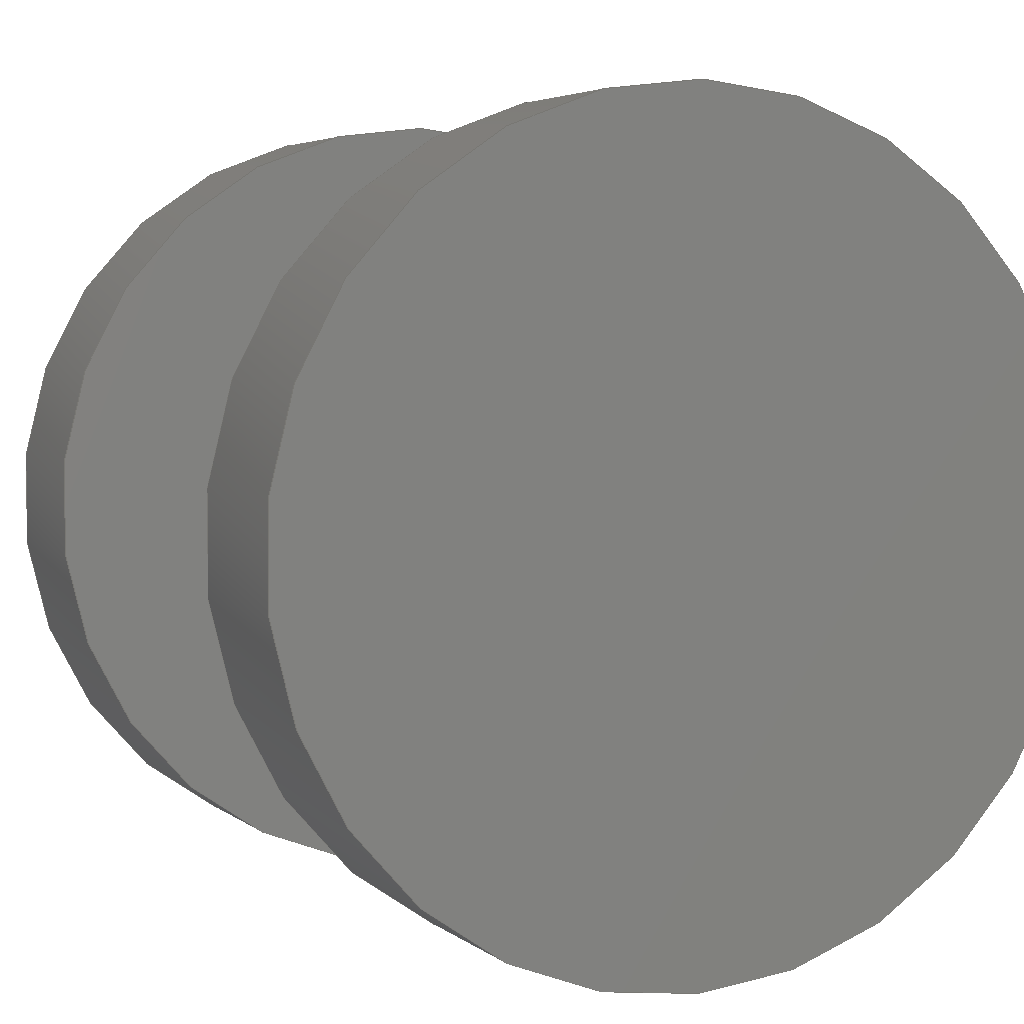
<metadata>
{"format":"step","ext":"step","renderer":"f3d","projection":"perspective","resolution":1024,"background":"white","views":[{"elev":4.1,"azim":-24.3,"up":"+Z"}]}
</metadata>
<code>
ISO-10303-21;
DATA;
#1 = DIRECTION ( 'NONE',  ( 0, 0, 1 ) ) ;
#2 = ADVANCED_FACE ( 'NONE', ( #311 ), #52, .T. ) ;
#3 = ORIENTED_EDGE ( 'NONE', *, *, #185, .T. ) ;
#4 = ADVANCED_FACE ( 'NONE', ( #23 ), #208, .T. ) ;
#5 = APPLICATION_PROTOCOL_DEFINITION ( 'international standard', 'config_control_design', 1994, #101 ) ;
#6 = AXIS2_PLACEMENT_3D ( 'NONE', #214, #295, #187 ) ;
#7 = CARTESIAN_POINT ( 'NONE',  ( -14.76, 23.95, 0 ) ) ;
#8 = DIRECTION ( 'NONE',  ( 0, 0, 1 ) ) ;
#9 = DIRECTION ( 'NONE',  ( 0, 0, 1 ) ) ;
#10 = LINE ( 'NONE', #216, #263 ) ;
#11 = AXIS2_PLACEMENT_3D ( 'NONE', #172, #87, #294 ) ;
#12 = CARTESIAN_POINT ( 'NONE',  ( -14.76, 24.95, 0 ) ) ;
#13 = DIRECTION ( 'NONE',  ( 1, 0, 0 ) ) ;
#14 = CARTESIAN_POINT ( 'NONE',  ( -14.76, 24.95, 0 ) ) ;
#15 = PERSON_AND_ORGANIZATION ( #330, #320 ) ;
#16 = CARTESIAN_POINT ( 'NONE',  ( -14.76, 24.95, 2.5 ) ) ;
#17 = EDGE_CURVE ( 'NONE', #287, #136, #205, .T. ) ;
#18 = APPROVAL_DATE_TIME ( #47, #95 ) ;
#19 = AXIS2_PLACEMENT_3D ( 'NONE', #12, #301, #267 ) ;
#20 = APPROVAL_ROLE ( '' ) ;
#21 = CIRCLE ( 'NONE', #173, 2.5 ) ;
#22 = ORIENTED_EDGE ( 'NONE', *, *, #100, .F. ) ;
#23 = FACE_OUTER_BOUND ( 'NONE', #213, .T. ) ;
#24 = VECTOR ( 'NONE', #265, 1000 ) ;
#25 = ORIENTED_EDGE ( 'NONE', *, *, #72, .F. ) ;
#26 = DIRECTION ( 'NONE',  ( 0, 0, 1 ) ) ;
#27 = ORIENTED_EDGE ( 'NONE', *, *, #17, .F. ) ;
#28 = EDGE_CURVE ( 'NONE', #290, #136, #135, .T. ) ;
#29 = ORIENTED_EDGE ( 'NONE', *, *, #313, .F. ) ;
#30 = CYLINDRICAL_SURFACE ( 'NONE', #258, 1.5 ) ;
#31 = CIRCLE ( 'NONE', #327, 1.5 ) ;
#32 = DIRECTION ( 'NONE',  ( -0, 1, -0 ) ) ;
#33 = CC_DESIGN_DATE_AND_TIME_ASSIGNMENT ( #96, #253, ( #64 ) ) ;
#34 = FACE_OUTER_BOUND ( 'NONE', #102, .T. ) ;
#35 = FACE_OUTER_BOUND ( 'NONE', #76, .T. ) ;
#36 = CARTESIAN_POINT ( 'NONE',  ( -14.76, 20.95, 0 ) ) ;
#37 = MECHANICAL_CONTEXT ( 'NONE', #101, 'mechanical' ) ;
#38 = CLOSED_SHELL ( 'NONE', ( #256, #305, #154, #2, #161, #137, #278, #99, #4, #126 ) ) ;
#39 = CARTESIAN_POINT ( 'NONE',  ( -14.76, 24.95, 0 ) ) ;
#40 = APPROVAL_PERSON_ORGANIZATION ( #302, #331, #20 ) ;
#41 = EDGE_CURVE ( 'NONE', #262, #230, #166, .T. ) ;
#42 = CARTESIAN_POINT ( 'NONE',  ( -14.76, 19.95, 0 ) ) ;
#43 = EDGE_CURVE ( 'NONE', #261, #103, #177, .T. ) ;
#44 = COORDINATED_UNIVERSAL_TIME_OFFSET ( 5, 30, .AHEAD. ) ;
#45 = PERSON_AND_ORGANIZATION ( #330, #320 ) ;
#46 = AXIS2_PLACEMENT_3D ( 'NONE', #63, #138, #266 ) ;
#47 = DATE_AND_TIME ( #247, #132 ) ;
#48 = AXIS2_PLACEMENT_3D ( 'NONE', #7, #110, #190 ) ;
#49 = EDGE_LOOP ( 'NONE', ( #234, #180 ) ) ;
#50 = ORIENTED_EDGE ( 'NONE', *, *, #221, .T. ) ;
#51 = VERTEX_POINT ( 'NONE', #195 ) ;
#52 = PLANE ( 'NONE',  #228 ) ;
#53 = CC_DESIGN_SECURITY_CLASSIFICATION ( #133, ( #312 ) ) ;
#54 = ORIENTED_EDGE ( 'NONE', *, *, #255, .T. ) ;
#55 = DIRECTION ( 'NONE',  ( -0, 1, -0 ) ) ;
#56 = DIRECTION ( 'NONE',  ( 0, -1, 0 ) ) ;
#57 = CC_DESIGN_DATE_AND_TIME_ASSIGNMENT ( #225, #202, ( #133 ) ) ;
#58 = CIRCLE ( 'NONE', #250, 2.5 ) ;
#59 = DIRECTION ( 'NONE',  ( 0, 0, 1 ) ) ;
#60 = CARTESIAN_POINT ( 'NONE',  ( -16.26, 23.95, 0 ) ) ;
#61 = APPROVAL_DATE_TIME ( #193, #331 ) ;
#62 = PLANE ( 'NONE',  #123 ) ;
#63 = CARTESIAN_POINT ( 'NONE',  ( -14.76, 23.95, 0 ) ) ;
#64 = PRODUCT_DEFINITION ( 'UNKNOWN', '', #312, #127 ) ;
#65 = AXIS2_PLACEMENT_3D ( 'NONE', #39, #222, #114 ) ;
#66 = LINE ( 'NONE', #149, #24 ) ;
#67 = APPROVAL_ROLE ( '' ) ;
#68 = DIRECTION ( 'NONE',  ( -0, 1, -0 ) ) ;
#69 = APPROVAL_STATUS ( 'not_yet_approved' ) ;
#70 = PERSON_AND_ORGANIZATION_ROLE ( 'classification_officer' ) ;
#71 = AXIS2_PLACEMENT_3D ( 'NONE', #240, #68, #9 ) ;
#72 = EDGE_CURVE ( 'NONE', #51, #186, #74, .T. ) ;
#73 = EDGE_CURVE ( 'NONE', #310, #261, #93, .T. ) ;
#74 = CIRCLE ( 'NONE', #11, 2.5 ) ;
#75 = AXIS2_PLACEMENT_3D ( 'NONE', #158, #260, #26 ) ;
#76 = EDGE_LOOP ( 'NONE', ( #50, #264, #27, #317 ) ) ;
#77 = EDGE_LOOP ( 'NONE', ( #182, #206, #106, #235 ) ) ;
#78 = EDGE_LOOP ( 'NONE', ( #29, #25 ) ) ;
#79 = EDGE_LOOP ( 'NONE', ( #160, #157 ) ) ;
#80 = VECTOR ( 'NONE', #289, 1000 ) ;
#81 = VERTEX_POINT ( 'NONE', #148 ) ;
#82 = CARTESIAN_POINT ( 'NONE',  ( -14.76, 20.95, 1.5 ) ) ;
#83 = ORIENTED_EDGE ( 'NONE', *, *, #91, .T. ) ;
#84 =( LENGTH_UNIT ( ) NAMED_UNIT ( * ) SI_UNIT ( .MILLI., .METRE. ) );
#85 = FACE_BOUND ( 'NONE', #49, .T. ) ;
#86 = LOCAL_TIME ( 13, 46, 43, #325 ) ;
#87 = DIRECTION ( 'NONE',  ( -0, 1, -0 ) ) ;
#88 = CALENDAR_DATE ( 2023, 6, 12 ) ;
#89 = LINE ( 'NONE', #189, #80 ) ;
#90 = DIRECTION ( 'NONE',  ( 0, 0, 1 ) ) ;
#91 = EDGE_CURVE ( 'NONE', #103, #261, #31, .T. ) ;
#92 = DIRECTION ( 'NONE',  ( 0, 0, 1 ) ) ;
#93 = LINE ( 'NONE', #293, #224 ) ;
#94 = DIRECTION ( 'NONE',  ( -0, 1, -0 ) ) ;
#95 = APPROVAL ( #328, 'UNSPECIFIED' ) ;
#96 = DATE_AND_TIME ( #175, #86 ) ;
#97 = COORDINATED_UNIVERSAL_TIME_OFFSET ( 5, 30, .AHEAD. ) ;
#98 = AXIS2_PLACEMENT_3D ( 'NONE', #322, #147, #292 ) ;
#99 = ADVANCED_FACE ( 'NONE', ( #176, #296 ), #200, .T. ) ;
#100 = EDGE_CURVE ( 'NONE', #186, #230, #10, .T. ) ;
#101 = APPLICATION_CONTEXT ( 'configuration controlled 3d designs of mechanical parts and assemblies' ) ;
#102 = EDGE_LOOP ( 'NONE', ( #283, #131, #282, #130 ) ) ;
#103 = VERTEX_POINT ( 'NONE', #151 ) ;
#104 = CIRCLE ( 'NONE', #272, 1.5 ) ;
#105 = EDGE_LOOP ( 'NONE', ( #134, #3 ) ) ;
#106 = ORIENTED_EDGE ( 'NONE', *, *, #43, .F. ) ;
#107 = CARTESIAN_POINT ( 'NONE',  ( -14.76, 24.95, -2.5 ) ) ;
#108 = DIRECTION ( 'NONE',  ( -0, 1, -0 ) ) ;
#109 = PERSON_AND_ORGANIZATION_ROLE ( 'design_owner' ) ;
#110 = DIRECTION ( 'NONE',  ( -0, 1, -0 ) ) ;
#111 = CARTESIAN_POINT ( 'NONE',  ( -14.76, 19.95, -2.5 ) ) ;
#112 = FACE_OUTER_BOUND ( 'NONE', #105, .T. ) ;
#113 =( NAMED_UNIT ( * ) PLANE_ANGLE_UNIT ( ) SI_UNIT ( $, .RADIAN. ) );
#114 = DIRECTION ( 'NONE',  ( 0, 0, 1 ) ) ;
#115 = CARTESIAN_POINT ( 'NONE',  ( 0, 0, 0 ) ) ;
#116 = DIRECTION ( 'NONE',  ( 0, -1, 0 ) ) ;
#117 = CARTESIAN_POINT ( 'NONE',  ( -14.76, 24.95, -2.5 ) ) ;
#118 = DIRECTION ( 'NONE',  ( -0, 1, -0 ) ) ;
#119 = APPROVAL_STATUS ( 'not_yet_approved' ) ;
#120 = DIRECTION ( 'NONE',  ( -0, 1, -0 ) ) ;
#121 = CC_DESIGN_PERSON_AND_ORGANIZATION_ASSIGNMENT ( #45, #70, ( #133 ) ) ;
#122 = SECURITY_CLASSIFICATION_LEVEL ( 'unclassified' ) ;
#123 = AXIS2_PLACEMENT_3D ( 'NONE', #14, #241, #59 ) ;
#124 = COORDINATED_UNIVERSAL_TIME_OFFSET ( 5, 30, .AHEAD. ) ;
#125 = CALENDAR_DATE ( 2023, 6, 12 ) ;
#126 = ADVANCED_FACE ( 'NONE', ( #192 ), #62, .T. ) ;
#127 = DESIGN_CONTEXT ( 'detailed design', #146, 'design' ) ;
#128 = EDGE_LOOP ( 'NONE', ( #233, #281, #207, #22 ) ) ;
#129 = ORIENTED_EDGE ( 'NONE', *, *, #100, .T. ) ;
#130 = ORIENTED_EDGE ( 'NONE', *, *, #91, .F. ) ;
#131 = ORIENTED_EDGE ( 'NONE', *, *, #163, .T. ) ;
#132 = LOCAL_TIME ( 13, 46, 43, #97 ) ;
#133 = SECURITY_CLASSIFICATION ( '', '', #122 ) ;
#134 = ORIENTED_EDGE ( 'NONE', *, *, #17, .T. ) ;
#135 = LINE ( 'NONE', #107, #223 ) ;
#136 = VERTEX_POINT ( 'NONE', #298 ) ;
#137 = ADVANCED_FACE ( 'NONE', ( #112, #85 ), #170, .T. ) ;
#138 = DIRECTION ( 'NONE',  ( -0, 1, -0 ) ) ;
#139 = DIRECTION ( 'NONE',  ( -0, 1, -0 ) ) ;
#140 = EDGE_CURVE ( 'NONE', #51, #262, #66, .T. ) ;
#141 = VECTOR ( 'NONE', #323, 1000 ) ;
#142 = CARTESIAN_POINT ( 'NONE',  ( -14.76, 20.95, -1.5 ) ) ;
#143 = DIRECTION ( 'NONE',  ( 0, 0, 1 ) ) ;
#144 = CYLINDRICAL_SURFACE ( 'NONE', #98, 2.5 ) ;
#145 = DIRECTION ( 'NONE',  ( 0, -0, -1 ) ) ;
#146 = APPLICATION_CONTEXT ( 'configuration controlled 3d designs of mechanical parts and assemblies' ) ;
#147 = DIRECTION ( 'NONE',  ( -0, 1, -0 ) ) ;
#148 = CARTESIAN_POINT ( 'NONE',  ( -14.76, 19.95, 2.5 ) ) ;
#149 = CARTESIAN_POINT ( 'NONE',  ( -14.76, 24.95, -2.5 ) ) ;
#150 = PERSON_AND_ORGANIZATION ( #330, #320 ) ;
#151 = CARTESIAN_POINT ( 'NONE',  ( -14.76, 23.95, -1.5 ) ) ;
#152 = APPROVAL_ROLE ( '' ) ;
#153 = CALENDAR_DATE ( 2023, 6, 12 ) ;
#154 = ADVANCED_FACE ( 'NONE', ( #35 ), #326, .T. ) ;
#155 = PRODUCT ( 'Bolt For Connector_Default_sldprt', 'Bolt For Connector_Default_sldprt', '', ( #37 ) ) ;
#156 = ORIENTED_EDGE ( 'NONE', *, *, #72, .T. ) ;
#157 = ORIENTED_EDGE ( 'NONE', *, *, #41, .T. ) ;
#158 = CARTESIAN_POINT ( 'NONE',  ( -14.76, 20.95, 0 ) ) ;
#159 = AXIS2_PLACEMENT_3D ( 'NONE', #315, #297, #8 ) ;
#160 = ORIENTED_EDGE ( 'NONE', *, *, #246, .T. ) ;
#161 = ADVANCED_FACE ( 'NONE', ( #245 ), #321, .T. ) ;
#162 = ORIENTED_EDGE ( 'NONE', *, *, #221, .F. ) ;
#163 = EDGE_CURVE ( 'NONE', #284, #310, #211, .T. ) ;
#164 = DIRECTION ( 'NONE',  ( 0, 0, 1 ) ) ;
#165 = EDGE_LOOP ( 'NONE', ( #188, #229, #54, #332 ) ) ;
#166 = CIRCLE ( 'NONE', #280, 2.5 ) ;
#167 = CARTESIAN_POINT ( 'NONE',  ( -14.76, 23.95, 1.5 ) ) ;
#168 = CARTESIAN_POINT ( 'NONE',  ( -17.26, 20.95, 0 ) ) ;
#169 = DIRECTION ( 'NONE',  ( -0, 1, -0 ) ) ;
#170 = PLANE ( 'NONE',  #307 ) ;
#171 = FACE_OUTER_BOUND ( 'NONE', #77, .T. ) ;
#172 = CARTESIAN_POINT ( 'NONE',  ( -14.76, 23.95, 0 ) ) ;
#173 = AXIS2_PLACEMENT_3D ( 'NONE', #318, #118, #174 ) ;
#174 = DIRECTION ( 'NONE',  ( 0, 0, 1 ) ) ;
#175 = CALENDAR_DATE ( 2023, 6, 12 ) ;
#176 = FACE_BOUND ( 'NONE', #183, .T. ) ;
#177 = CIRCLE ( 'NONE', #48, 1.5 ) ;
#178 = CC_DESIGN_PERSON_AND_ORGANIZATION_ASSIGNMENT ( #15, #227, ( #312 ) ) ;
#179 = AXIS2_PLACEMENT_3D ( 'NONE', #60, #116, #145 ) ;
#180 = ORIENTED_EDGE ( 'NONE', *, *, #163, .F. ) ;
#181 = ORIENTED_EDGE ( 'NONE', *, *, #140, .F. ) ;
#182 = ORIENTED_EDGE ( 'NONE', *, *, #291, .T. ) ;
#183 = EDGE_LOOP ( 'NONE', ( #285, #83 ) ) ;
#184 = CC_DESIGN_APPROVAL ( #95, ( #312 ) ) ;
#185 = EDGE_CURVE ( 'NONE', #136, #287, #21, .T. ) ;
#186 = VERTEX_POINT ( 'NONE', #324 ) ;
#187 = DIRECTION ( 'NONE',  ( 0, 0, 1 ) ) ;
#188 = ORIENTED_EDGE ( 'NONE', *, *, #28, .F. ) ;
#189 = CARTESIAN_POINT ( 'NONE',  ( -14.76, 24.95, 2.5 ) ) ;
#190 = DIRECTION ( 'NONE',  ( 0, 0, 1 ) ) ;
#191 = CIRCLE ( 'NONE', #46, 2.5 ) ;
#192 = FACE_OUTER_BOUND ( 'NONE', #79, .T. ) ;
#193 = DATE_AND_TIME ( #88, #259 ) ;
#194 = CARTESIAN_POINT ( 'NONE',  ( -14.76, 20.95, 2.5 ) ) ;
#195 = CARTESIAN_POINT ( 'NONE',  ( -14.76, 23.95, -2.5 ) ) ;
#196 = CARTESIAN_POINT ( 'NONE',  ( -14.76, 24.95, 0 ) ) ;
#197 = DIRECTION ( 'NONE',  ( -0, 1, -0 ) ) ;
#198 = LOCAL_TIME ( 13, 46, 43, #44 ) ;
#199 = EDGE_CURVE ( 'NONE', #284, #103, #219, .T. ) ;
#200 = PLANE ( 'NONE',  #179 ) ;
#201 = ADVANCED_BREP_SHAPE_REPRESENTATION ( 'Bolt For Connector_Default_sldprt', ( #268, #329 ), #304 ) ;
#202 = DATE_TIME_ROLE ( 'classification_date' ) ;
#203 = PERSON_AND_ORGANIZATION_ROLE ( 'creator' ) ;
#204 = PERSON_AND_ORGANIZATION ( #330, #320 ) ;
#205 = CIRCLE ( 'NONE', #75, 2.5 ) ;
#206 = ORIENTED_EDGE ( 'NONE', *, *, #199, .T. ) ;
#207 = ORIENTED_EDGE ( 'NONE', *, *, #246, .F. ) ;
#208 = CYLINDRICAL_SURFACE ( 'NONE', #299, 2.5 ) ;
#209 = CARTESIAN_POINT ( 'NONE',  ( -14.76, 24.95, 0 ) ) ;
#210 = CC_DESIGN_PERSON_AND_ORGANIZATION_ASSIGNMENT ( #236, #109, ( #155 ) ) ;
#211 = CIRCLE ( 'NONE', #238, 1.5 ) ;
#212 = DIRECTION ( 'NONE',  ( -0, 1, -0 ) ) ;
#213 = EDGE_LOOP ( 'NONE', ( #181, #156, #129, #288 ) ) ;
#214 = CARTESIAN_POINT ( 'NONE',  ( -14.76, 19.95, 0 ) ) ;
#215 = CARTESIAN_POINT ( 'NONE',  ( -14.76, 23.95, 0 ) ) ;
#216 = CARTESIAN_POINT ( 'NONE',  ( -14.76, 24.95, 2.5 ) ) ;
#217 = CIRCLE ( 'NONE', #71, 2.5 ) ;
#218 = CARTESIAN_POINT ( 'NONE',  ( -14.76, 20.95, 0 ) ) ;
#219 = LINE ( 'NONE', #273, #141 ) ;
#220 = DIRECTION ( 'NONE',  ( 0, 0, 1 ) ) ;
#221 = EDGE_CURVE ( 'NONE', #81, #290, #58, .T. ) ;
#222 = DIRECTION ( 'NONE',  ( -0, 1, -0 ) ) ;
#223 = VECTOR ( 'NONE', #55, 1000 ) ;
#224 = VECTOR ( 'NONE', #94, 1000 ) ;
#225 = DATE_AND_TIME ( #125, #252 ) ;
#226 = APPROVAL_DATE_TIME ( #303, #279 ) ;
#227 = PERSON_AND_ORGANIZATION_ROLE ( 'design_supplier' ) ;
#228 = AXIS2_PLACEMENT_3D ( 'NONE', #232, #56, #257 ) ;
#229 = ORIENTED_EDGE ( 'NONE', *, *, #316, .T. ) ;
#230 = VERTEX_POINT ( 'NONE', #16 ) ;
#231 = CC_DESIGN_APPROVAL ( #279, ( #64 ) ) ;
#232 = CARTESIAN_POINT ( 'NONE',  ( -14.76, 19.95, 0 ) ) ;
#233 = ORIENTED_EDGE ( 'NONE', *, *, #313, .T. ) ;
#234 = ORIENTED_EDGE ( 'NONE', *, *, #291, .F. ) ;
#235 = ORIENTED_EDGE ( 'NONE', *, *, #73, .F. ) ;
#236 = PERSON_AND_ORGANIZATION ( #330, #320 ) ;
#237 = DIRECTION ( 'NONE',  ( 0, 0, 1 ) ) ;
#238 = AXIS2_PLACEMENT_3D ( 'NONE', #36, #32, #90 ) ;
#239 = CYLINDRICAL_SURFACE ( 'NONE', #159, 1.5 ) ;
#240 = CARTESIAN_POINT ( 'NONE',  ( -14.76, 24.95, 0 ) ) ;
#241 = DIRECTION ( 'NONE',  ( -0, 1, 0 ) ) ;
#242 = DIRECTION ( 'NONE',  ( 0, 0, 1 ) ) ;
#243 = CC_DESIGN_APPROVAL ( #331, ( #133 ) ) ;
#244 = DIRECTION ( 'NONE',  ( 0, 0, 1 ) ) ;
#245 = FACE_OUTER_BOUND ( 'NONE', #165, .T. ) ;
#246 = EDGE_CURVE ( 'NONE', #230, #262, #217, .T. ) ;
#247 = CALENDAR_DATE ( 2023, 6, 12 ) ;
#248 = DIRECTION ( 'NONE',  ( -0, 1, -0 ) ) ;
#249 = PERSON_AND_ORGANIZATION_ROLE ( 'creator' ) ;
#250 = AXIS2_PLACEMENT_3D ( 'NONE', #42, #248, #143 ) ;
#251 = CC_DESIGN_PERSON_AND_ORGANIZATION_ASSIGNMENT ( #204, #203, ( #312 ) ) ;
#252 = LOCAL_TIME ( 13, 46, 43, #254 ) ;
#253 = DATE_TIME_ROLE ( 'creation_date' ) ;
#254 = COORDINATED_UNIVERSAL_TIME_OFFSET ( 5, 30, .AHEAD. ) ;
#255 = EDGE_CURVE ( 'NONE', #81, #287, #89, .T. ) ;
#256 = ADVANCED_FACE ( 'NONE', ( #319 ), #144, .T. ) ;
#257 = DIRECTION ( 'NONE',  ( 0, -0, -1 ) ) ;
#258 = AXIS2_PLACEMENT_3D ( 'NONE', #196, #169, #164 ) ;
#259 = LOCAL_TIME ( 13, 46, 43, #124 ) ;
#260 = DIRECTION ( 'NONE',  ( -0, 1, -0 ) ) ;
#261 = VERTEX_POINT ( 'NONE', #167 ) ;
#262 = VERTEX_POINT ( 'NONE', #117 ) ;
#263 = VECTOR ( 'NONE', #197, 1000 ) ;
#264 = ORIENTED_EDGE ( 'NONE', *, *, #28, .T. ) ;
#265 = DIRECTION ( 'NONE',  ( -0, 1, -0 ) ) ;
#266 = DIRECTION ( 'NONE',  ( 0, 0, 1 ) ) ;
#267 = DIRECTION ( 'NONE',  ( 0, 0, 1 ) ) ;
#268 = MANIFOLD_SOLID_BREP ( 'Revolve1', #38 ) ;
#269 =( NAMED_UNIT ( * ) SI_UNIT ( $, .STERADIAN. ) SOLID_ANGLE_UNIT ( ) );
#270 = DIRECTION ( 'NONE',  ( -0, 1, 0 ) ) ;
#271 = SHAPE_DEFINITION_REPRESENTATION ( #306, #201 ) ;
#272 = AXIS2_PLACEMENT_3D ( 'NONE', #218, #212, #92 ) ;
#273 = CARTESIAN_POINT ( 'NONE',  ( -14.76, 24.95, -1.5 ) ) ;
#274 = APPLICATION_PROTOCOL_DEFINITION ( 'international standard', 'config_control_design', 1994, #146 ) ;
#275 = PRODUCT_RELATED_PRODUCT_CATEGORY ( 'detail', '', ( #155 ) ) ;
#276 = PERSON_AND_ORGANIZATION ( #330, #320 ) ;
#277 = APPROVAL_PERSON_ORGANIZATION ( #276, #95, #152 ) ;
#278 = ADVANCED_FACE ( 'NONE', ( #34 ), #30, .T. ) ;
#279 = APPROVAL ( #119, 'UNSPECIFIED' ) ;
#280 = AXIS2_PLACEMENT_3D ( 'NONE', #209, #139, #237 ) ;
#281 = ORIENTED_EDGE ( 'NONE', *, *, #140, .T. ) ;
#282 = ORIENTED_EDGE ( 'NONE', *, *, #73, .T. ) ;
#283 = ORIENTED_EDGE ( 'NONE', *, *, #199, .F. ) ;
#284 = VERTEX_POINT ( 'NONE', #142 ) ;
#285 = ORIENTED_EDGE ( 'NONE', *, *, #43, .T. ) ;
#286 = CIRCLE ( 'NONE', #6, 2.5 ) ;
#287 = VERTEX_POINT ( 'NONE', #194 ) ;
#288 = ORIENTED_EDGE ( 'NONE', *, *, #41, .F. ) ;
#289 = DIRECTION ( 'NONE',  ( -0, 1, -0 ) ) ;
#290 = VERTEX_POINT ( 'NONE', #111 ) ;
#291 = EDGE_CURVE ( 'NONE', #310, #284, #104, .T. ) ;
#292 = DIRECTION ( 'NONE',  ( 0, 0, 1 ) ) ;
#293 = CARTESIAN_POINT ( 'NONE',  ( -14.76, 24.95, 1.5 ) ) ;
#294 = DIRECTION ( 'NONE',  ( 0, 0, 1 ) ) ;
#295 = DIRECTION ( 'NONE',  ( -0, 1, -0 ) ) ;
#296 = FACE_OUTER_BOUND ( 'NONE', #78, .T. ) ;
#297 = DIRECTION ( 'NONE',  ( -0, 1, -0 ) ) ;
#298 = CARTESIAN_POINT ( 'NONE',  ( -14.76, 20.95, -2.5 ) ) ;
#299 = AXIS2_PLACEMENT_3D ( 'NONE', #335, #108, #1 ) ;
#300 = PERSON_AND_ORGANIZATION ( #330, #320 ) ;
#301 = DIRECTION ( 'NONE',  ( -0, 1, -0 ) ) ;
#302 = PERSON_AND_ORGANIZATION ( #330, #320 ) ;
#303 = DATE_AND_TIME ( #153, #198 ) ;
#304 =( GEOMETRIC_REPRESENTATION_CONTEXT ( 3 ) GLOBAL_UNCERTAINTY_ASSIGNED_CONTEXT ( ( #333 ) ) GLOBAL_UNIT_ASSIGNED_CONTEXT ( ( #84, #113, #269 ) ) REPRESENTATION_CONTEXT ( 'NONE', 'WORKASPACE' ) );
#305 = ADVANCED_FACE ( 'NONE', ( #171 ), #239, .T. ) ;
#306 = PRODUCT_DEFINITION_SHAPE ( 'NONE', 'NONE',  #64 ) ;
#307 = AXIS2_PLACEMENT_3D ( 'NONE', #168, #270, #242 ) ;
#308 = CC_DESIGN_PERSON_AND_ORGANIZATION_ASSIGNMENT ( #150, #249, ( #64 ) ) ;
#309 = EDGE_LOOP ( 'NONE', ( #162, #314 ) ) ;
#310 = VERTEX_POINT ( 'NONE', #82 ) ;
#311 = FACE_OUTER_BOUND ( 'NONE', #309, .T. ) ;
#312 = PRODUCT_DEFINITION_FORMATION_WITH_SPECIFIED_SOURCE ( 'ANY', '', #155, .NOT_KNOWN. ) ;
#313 = EDGE_CURVE ( 'NONE', #186, #51, #191, .T. ) ;
#314 = ORIENTED_EDGE ( 'NONE', *, *, #316, .F. ) ;
#315 = CARTESIAN_POINT ( 'NONE',  ( -14.76, 24.95, 0 ) ) ;
#316 = EDGE_CURVE ( 'NONE', #290, #81, #286, .T. ) ;
#317 = ORIENTED_EDGE ( 'NONE', *, *, #255, .F. ) ;
#318 = CARTESIAN_POINT ( 'NONE',  ( -14.76, 20.95, 0 ) ) ;
#319 = FACE_OUTER_BOUND ( 'NONE', #128, .T. ) ;
#320 = ORGANIZATION ( 'UNSPECIFIED', 'UNSPECIFIED', '' ) ;
#321 = CYLINDRICAL_SURFACE ( 'NONE', #19, 2.5 ) ;
#322 = CARTESIAN_POINT ( 'NONE',  ( -14.76, 24.95, 0 ) ) ;
#323 = DIRECTION ( 'NONE',  ( -0, 1, -0 ) ) ;
#324 = CARTESIAN_POINT ( 'NONE',  ( -14.76, 23.95, 2.5 ) ) ;
#325 = COORDINATED_UNIVERSAL_TIME_OFFSET ( 5, 30, .AHEAD. ) ;
#326 = CYLINDRICAL_SURFACE ( 'NONE', #65, 2.5 ) ;
#327 = AXIS2_PLACEMENT_3D ( 'NONE', #215, #120, #220 ) ;
#328 = APPROVAL_STATUS ( 'not_yet_approved' ) ;
#329 = AXIS2_PLACEMENT_3D ( 'NONE', #115, #244, #13 ) ;
#330 = PERSON ( 'UNSPECIFIED', 'UNSPECIFIED', 'UNSPECIFIED', ('UNSPECIFIED'), ('UNSPECIFIED'), ('UNSPECIFIED') ) ;
#331 = APPROVAL ( #69, 'UNSPECIFIED' ) ;
#332 = ORIENTED_EDGE ( 'NONE', *, *, #185, .F. ) ;
#333 = UNCERTAINTY_MEASURE_WITH_UNIT (LENGTH_MEASURE( 1e-05 ), #84, 'distance_accuracy_value', 'NONE');
#334 = APPROVAL_PERSON_ORGANIZATION ( #300, #279, #67 ) ;
#335 = CARTESIAN_POINT ( 'NONE',  ( -14.76, 24.95, 0 ) ) ;
ENDSEC;
END-ISO-10303-21;

</code>
